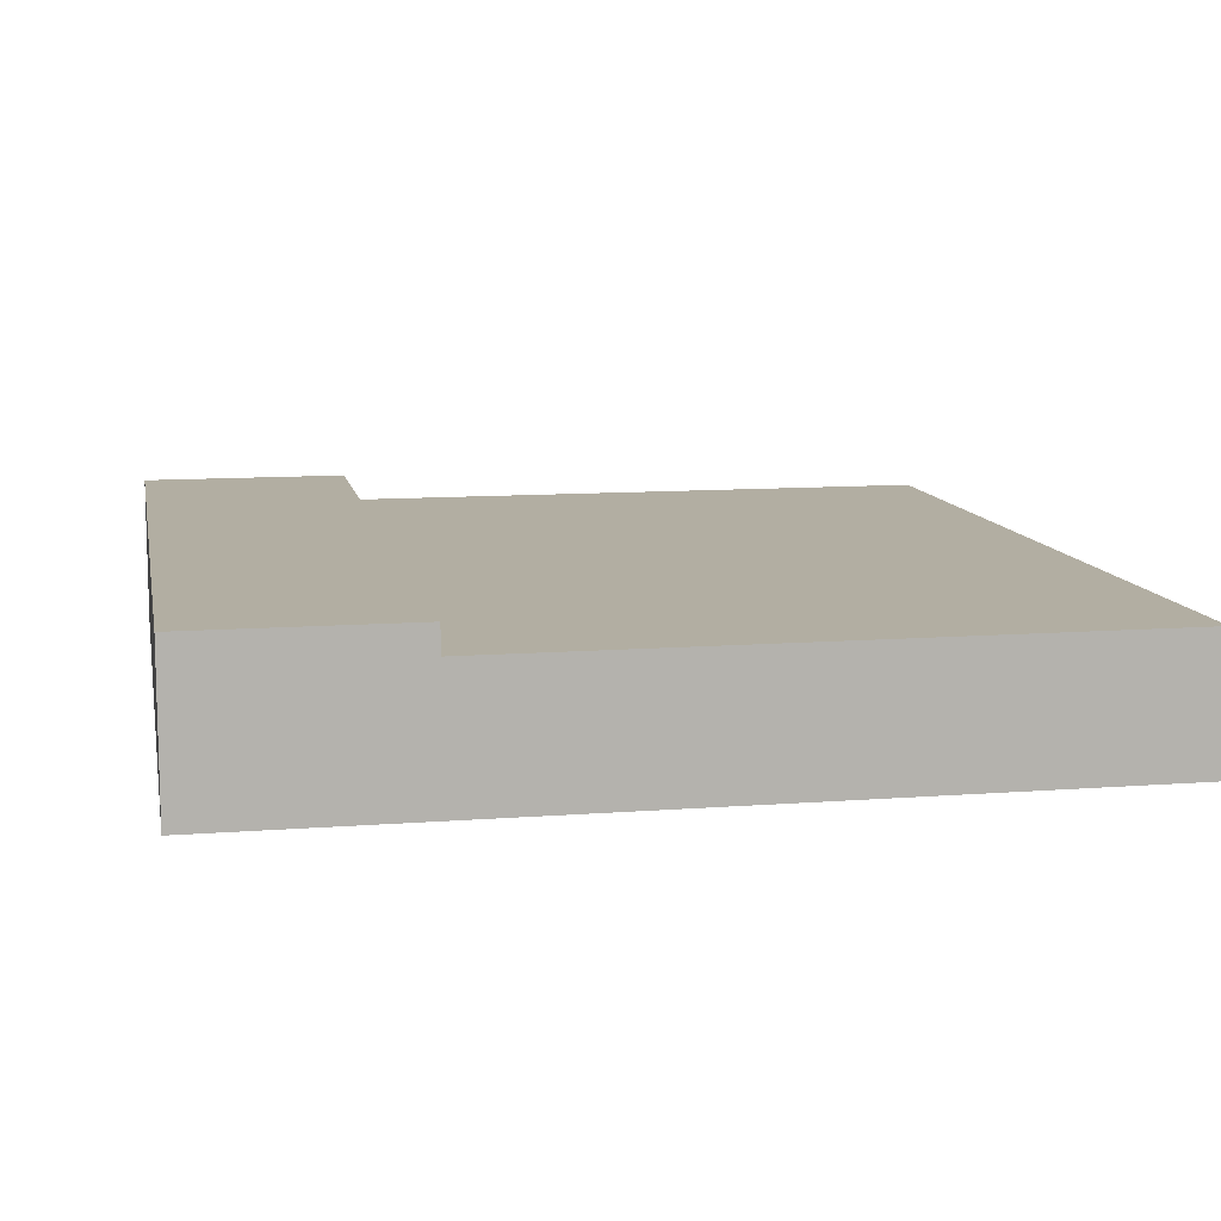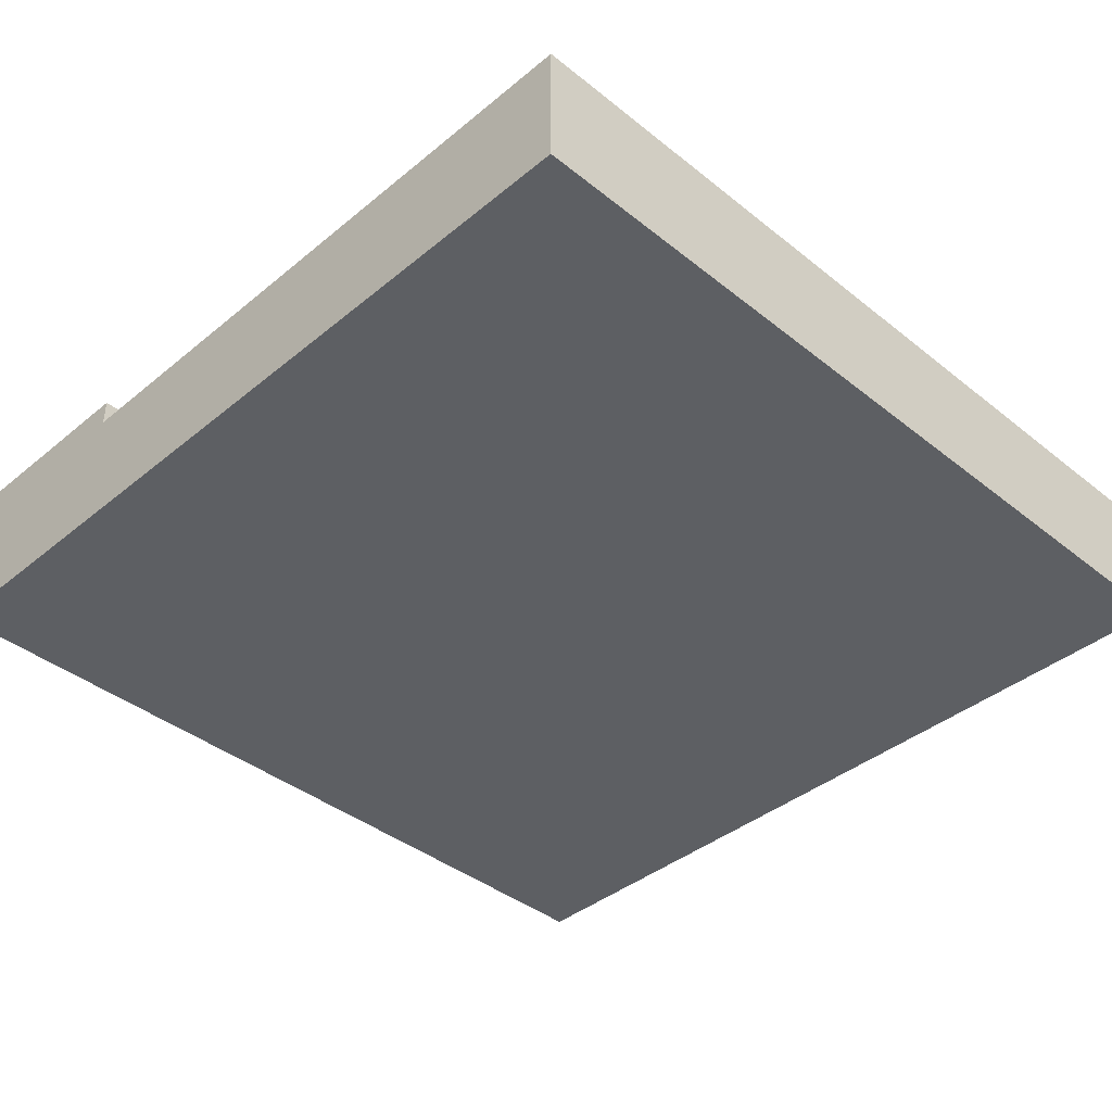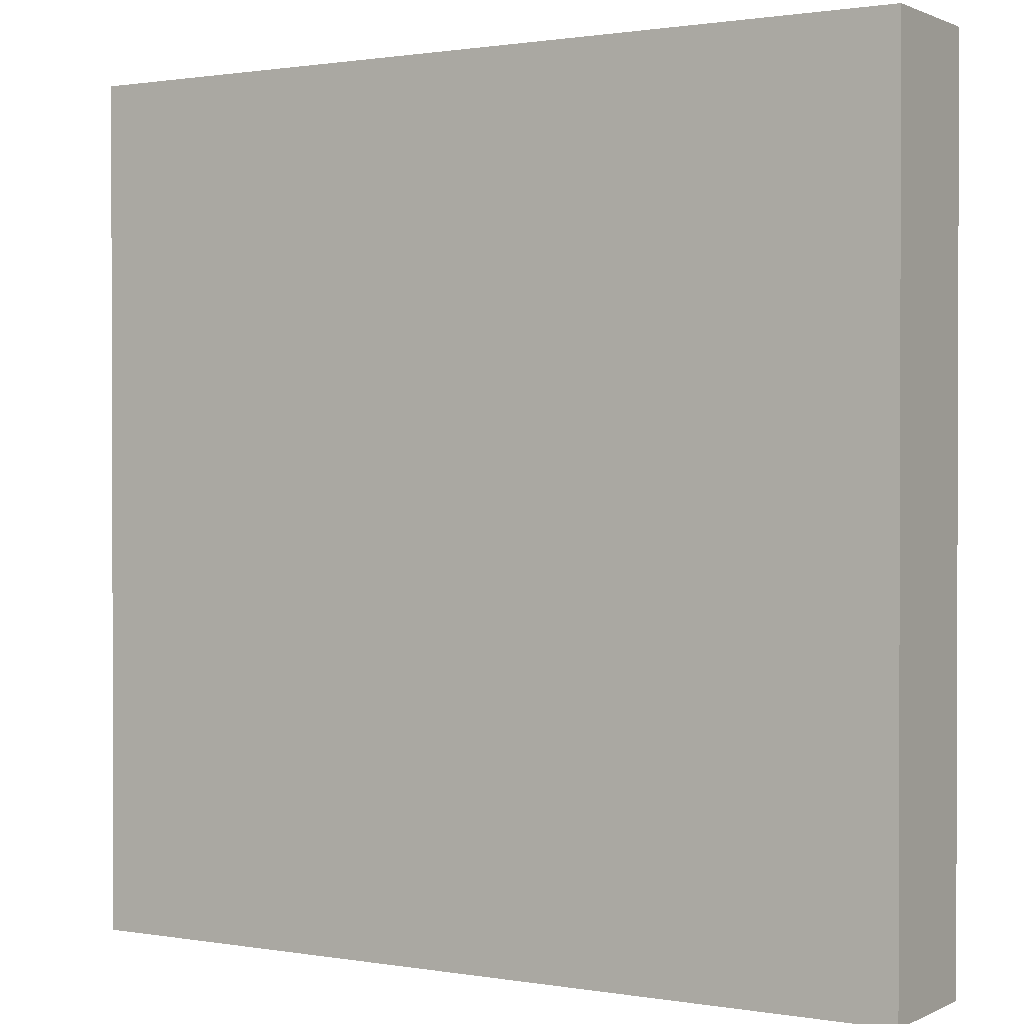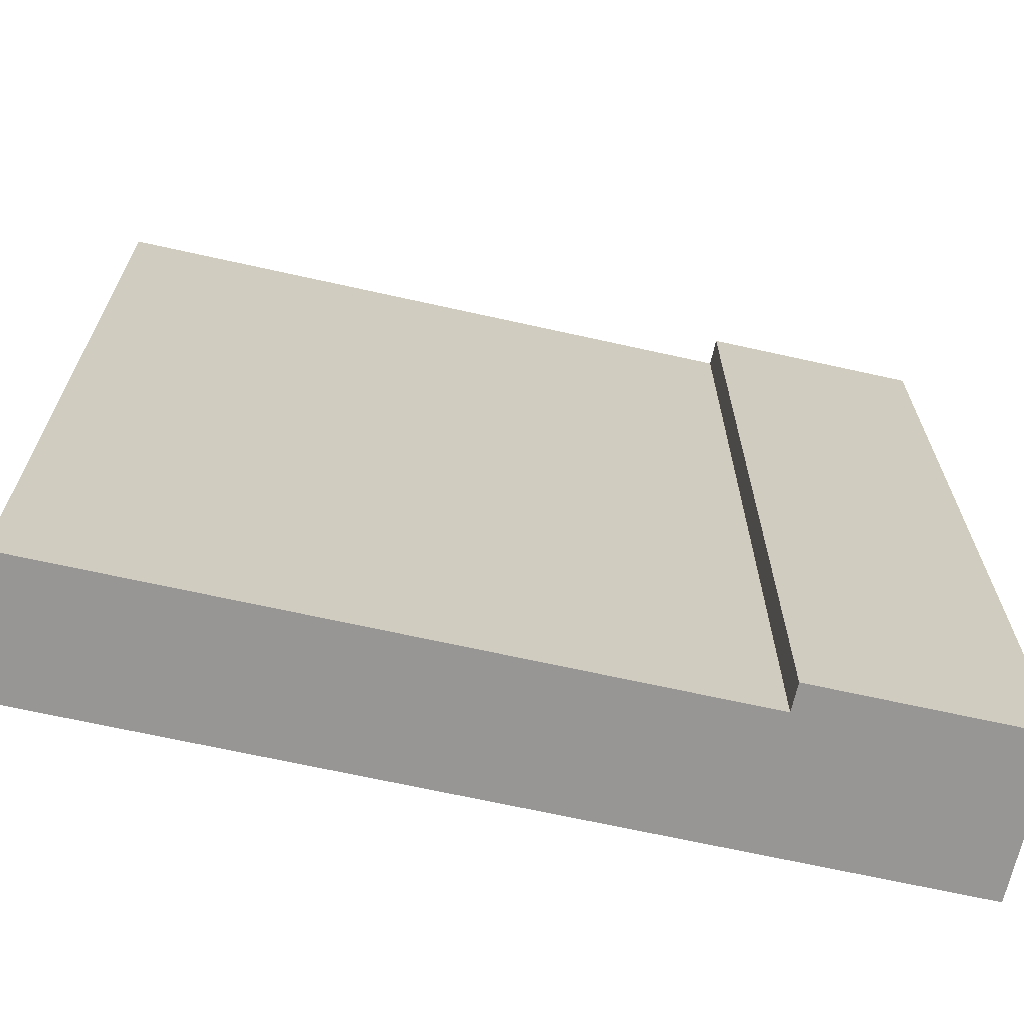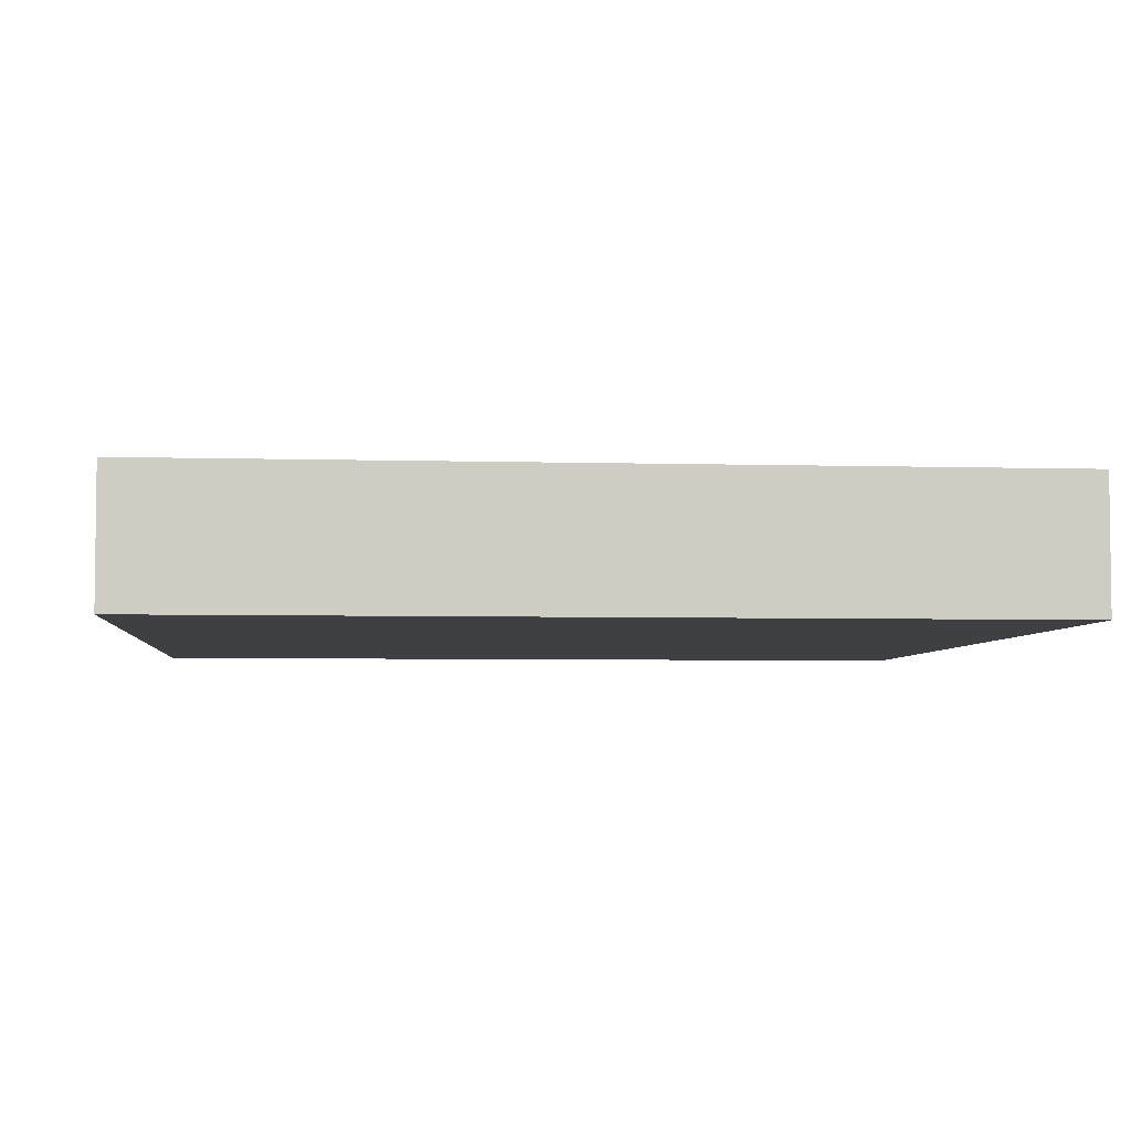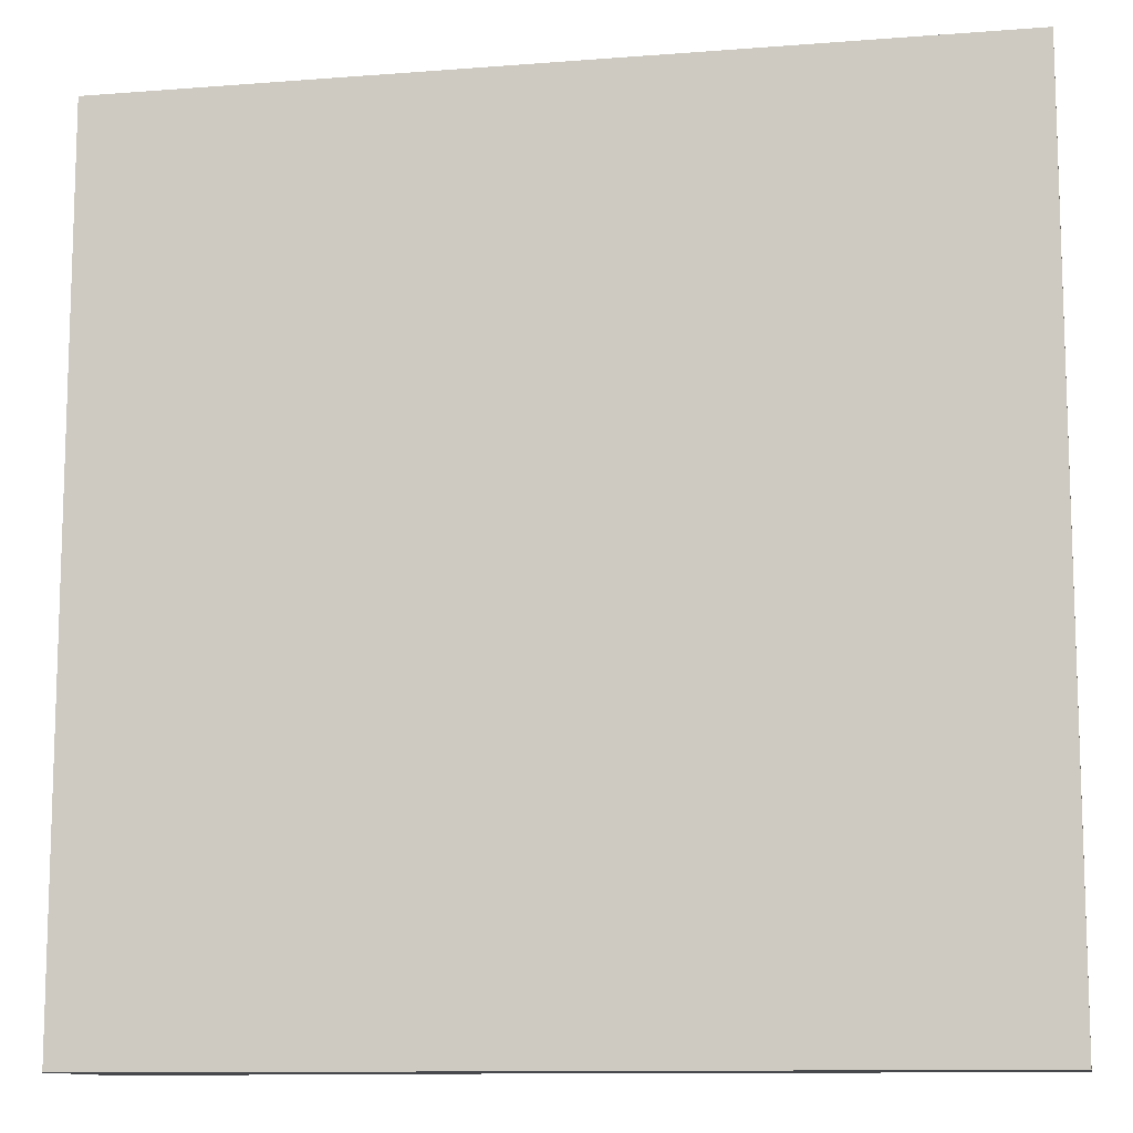
<metadata>
{"format":"obj","ext":"obj","renderer":"f3d","projection":"perspective","resolution":1024,"background":"white","views":[{"elev":10.7,"azim":-10.9,"up":"+Y"},{"elev":-39.8,"azim":45.4,"up":"+Y"},{"elev":1.0,"azim":31.6,"up":"+Z"},{"elev":-67.8,"azim":167.4,"up":"+Z"},{"elev":-4.7,"azim":84.6,"up":"+Y"},{"elev":-11.3,"azim":10.7,"up":"+Z"}]}
</metadata>
<code>
o Mesh1_Group1_Model.061
v 0 0 0
v 0.75 0 0
v 0.75 0.455 0
v 0.75 0.55 0
v 0 0.55 0
v 3 0 -3
v 3 0 0
v 0 0 -3
v 0.75 0 -3
v 0.75 0.455 -3
v 0 0.55 -3
v 0.75 0.55 -3
v 3 0.455 -3
v 3 0.455 0
f 3 4 5
f 2 8 9
f 11 10 8
f 1 11 8
f 4 11 5
f 4 10 12
f 5 1 3
f 1 2 3
f 9 6 7
f 2 1 8
f 9 7 2
f 12 10 11
f 10 9 8
f 1 5 11
f 4 12 11
f 4 3 10
f 14 6 13
f 13 3 14
f 9 13 6
f 14 2 7
f 14 7 6
f 13 10 3
f 9 10 13
f 14 3 2

</code>
